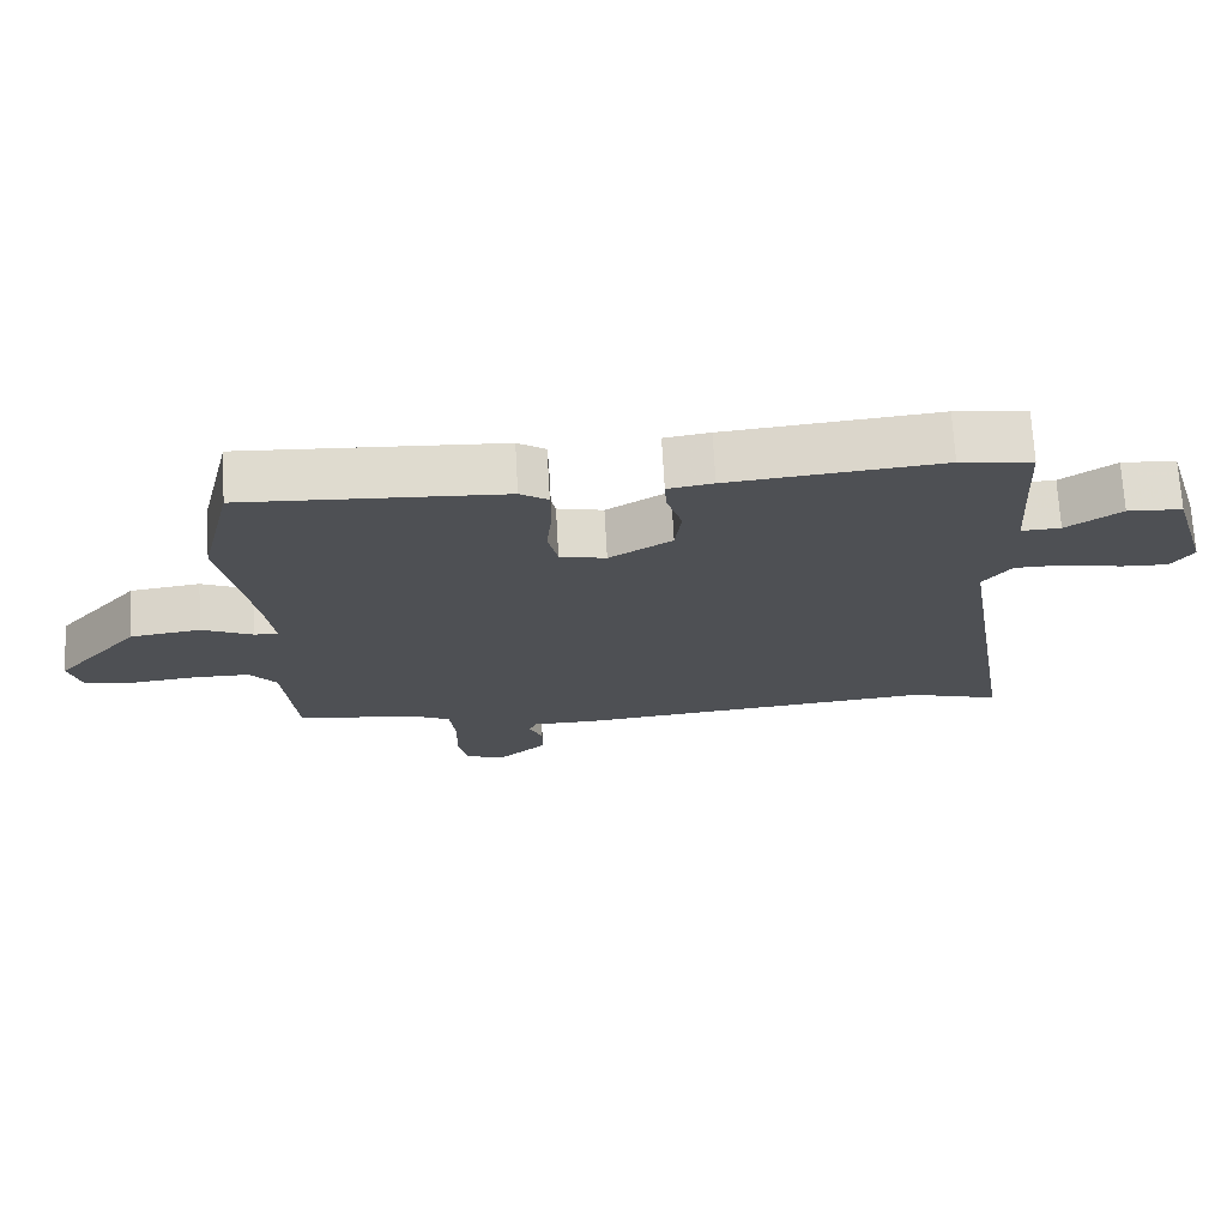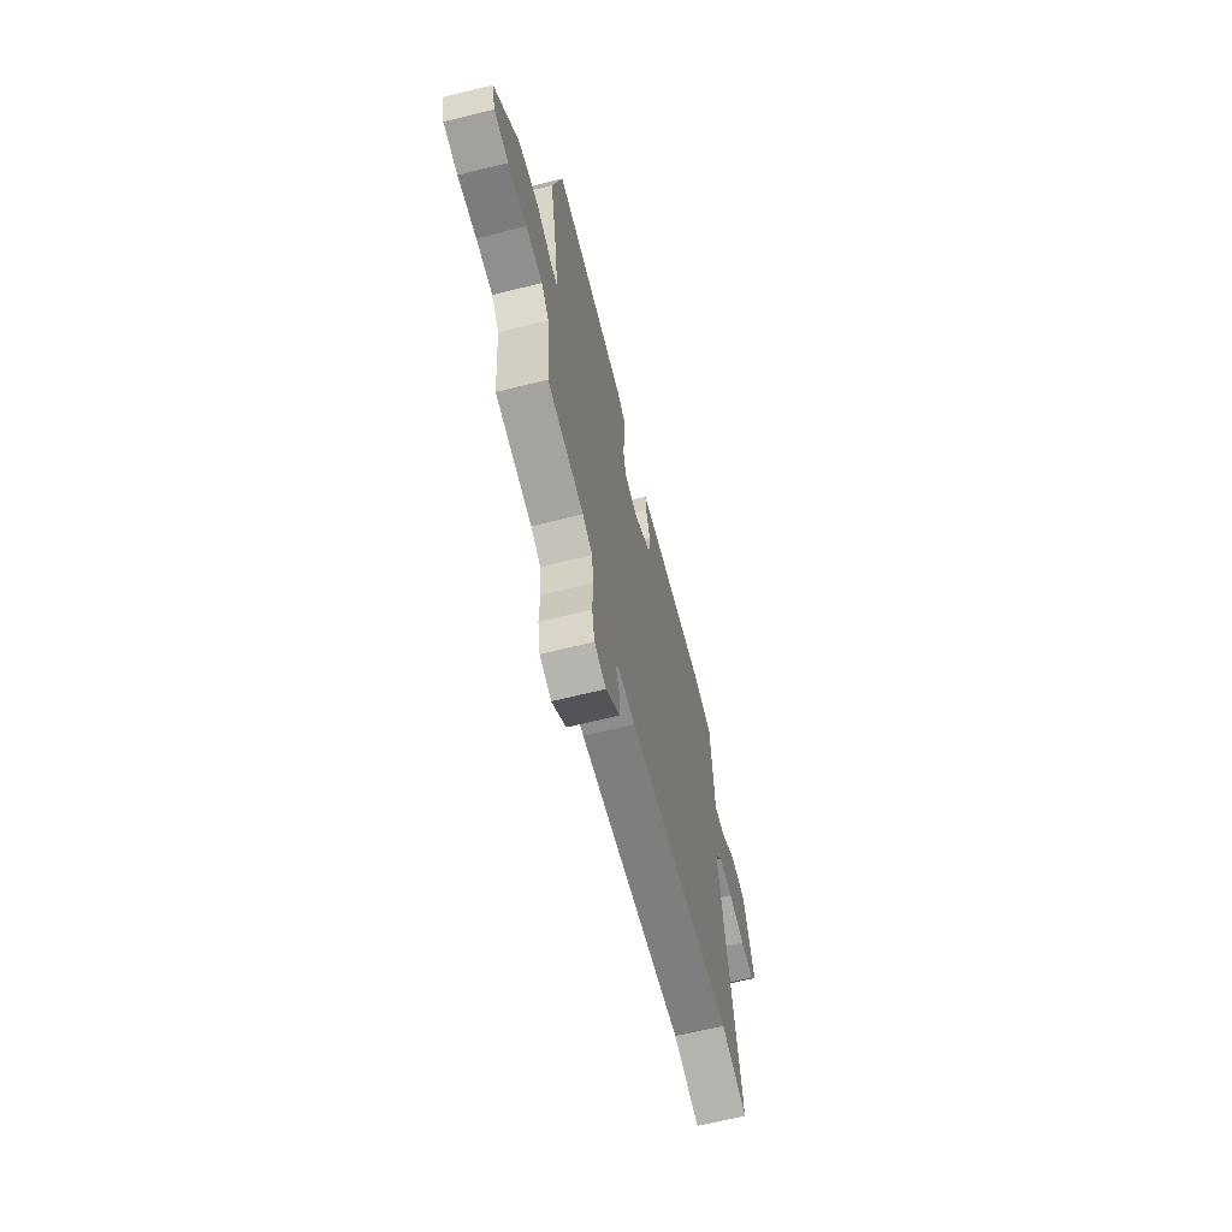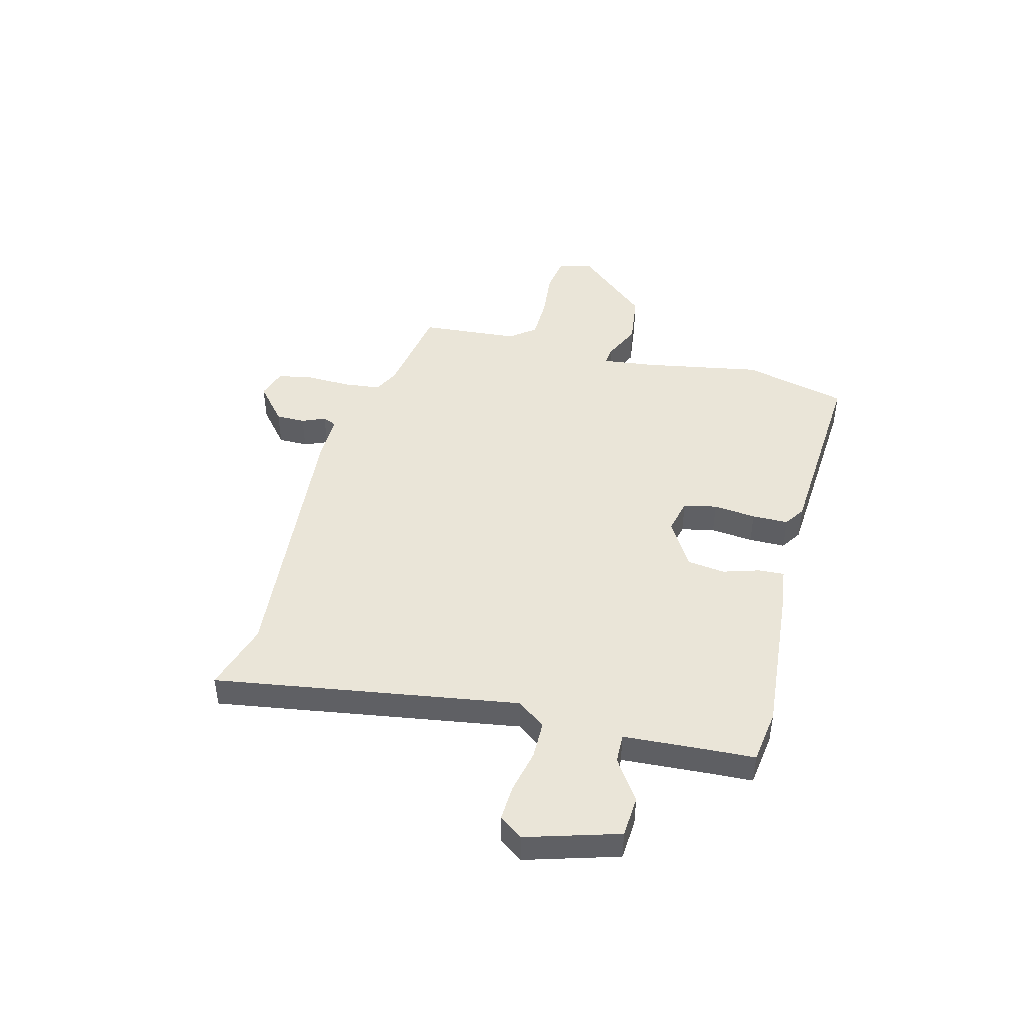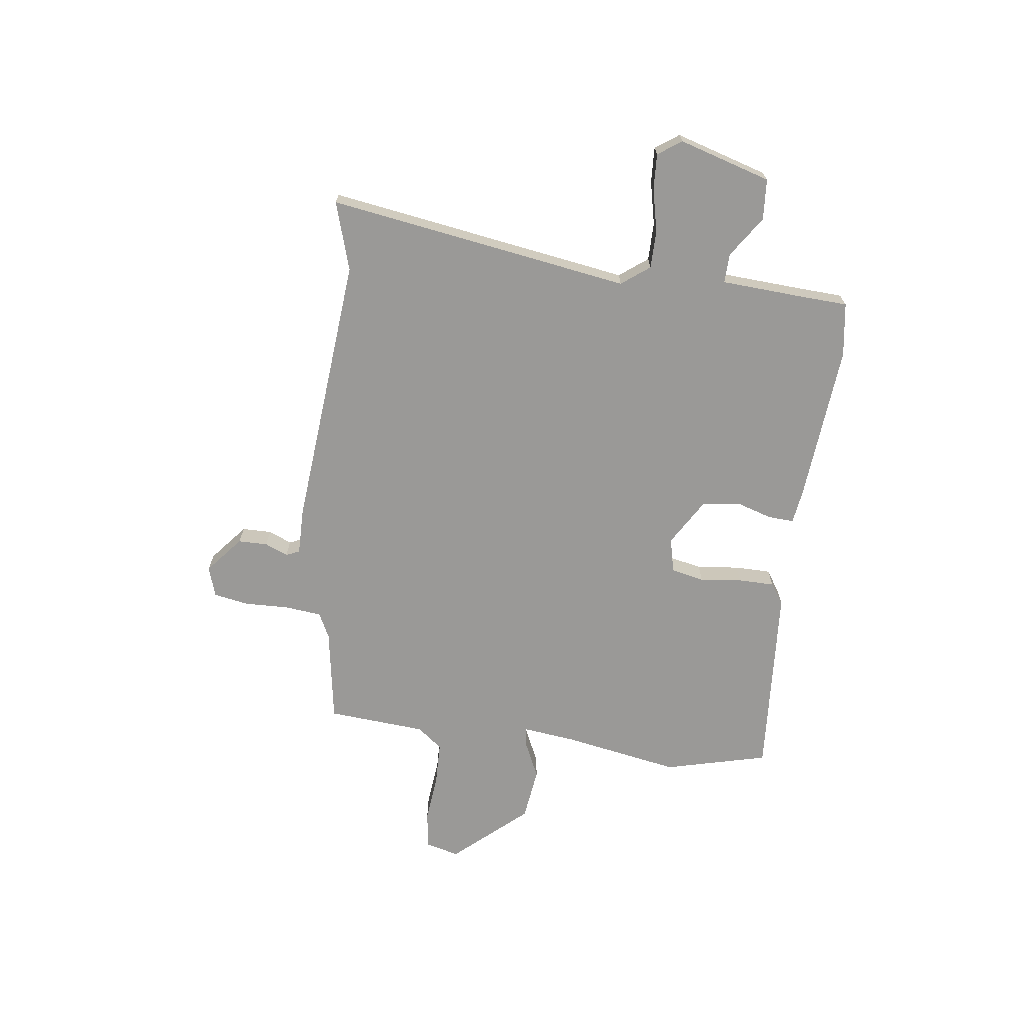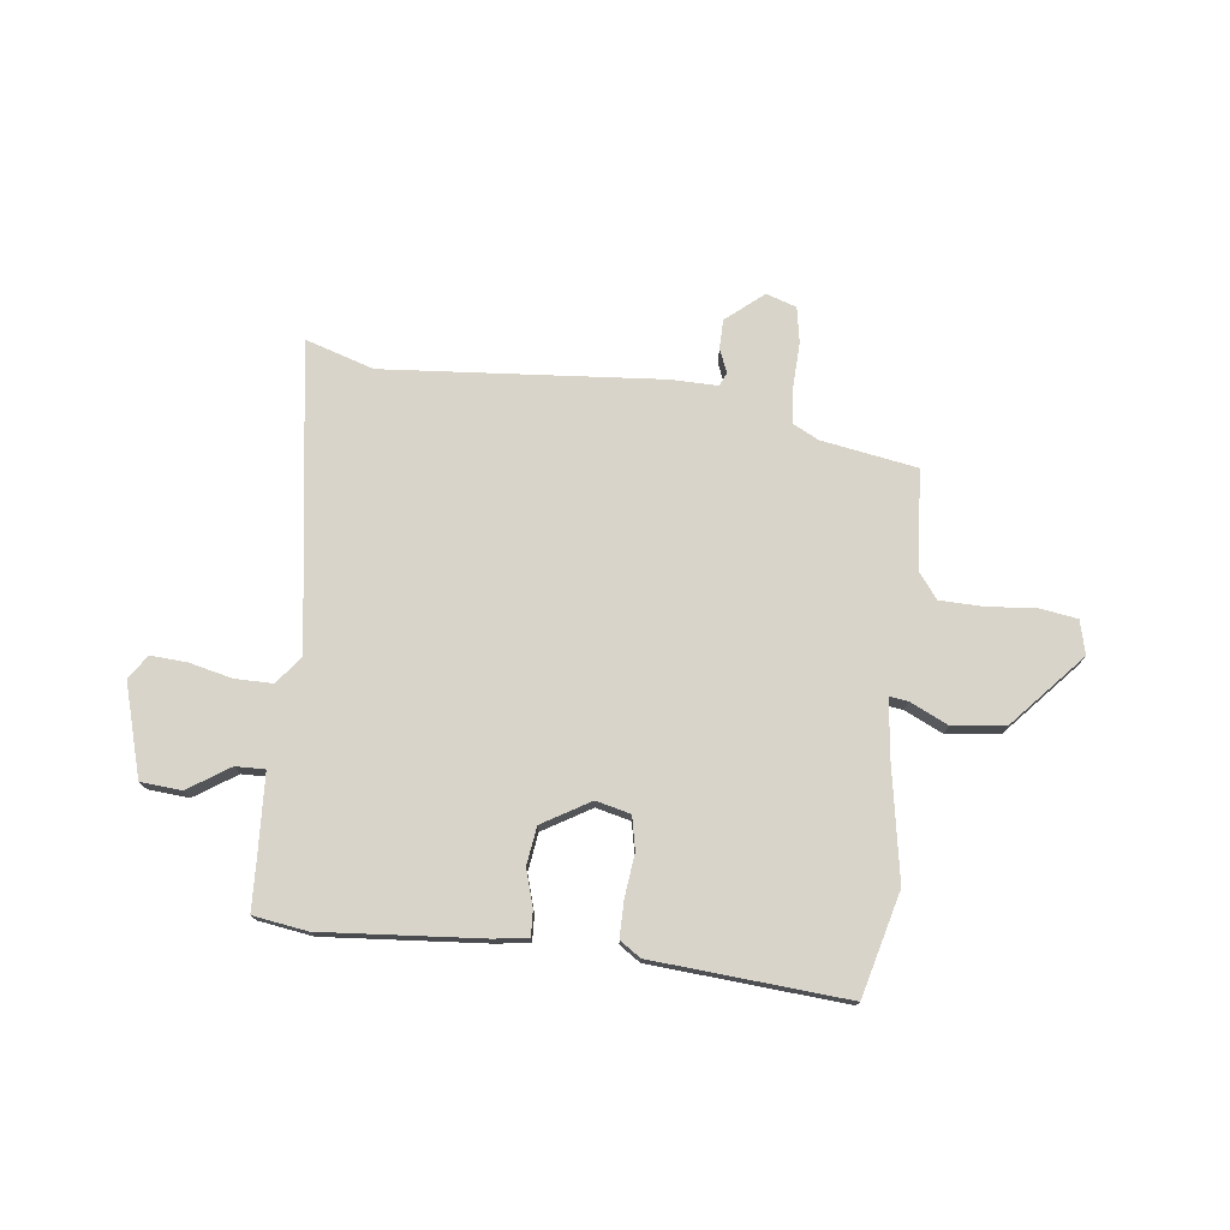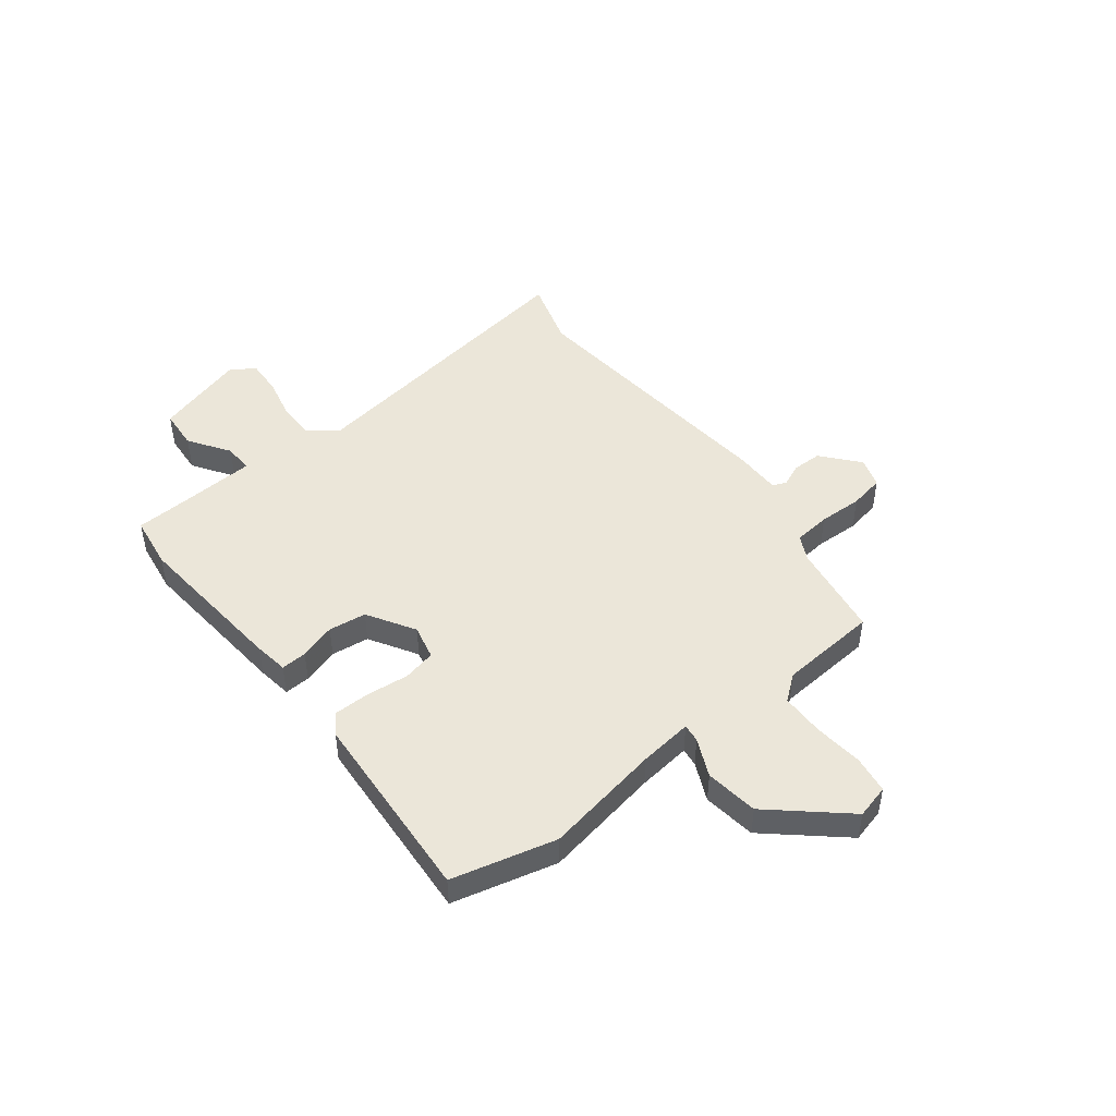
<metadata>
{"format":"obj","ext":"obj","renderer":"f3d","projection":"perspective","resolution":1024,"background":"white","views":[{"elev":71.1,"azim":176.8,"up":"+Z"},{"elev":-64.7,"azim":104.1,"up":"+Z"},{"elev":45.0,"azim":-75.1,"up":"+Y"},{"elev":-68.9,"azim":-96.9,"up":"+Y"},{"elev":75.1,"azim":7.7,"up":"+Y"},{"elev":47.0,"azim":52.4,"up":"+Y"}]}
</metadata>
<code>
v -0.48 0.07 -0.494
v -0.611 0.07 -0.533
v -0.516 0.07 0.044
v -0.556 0.07 0.098
v -0.628 0.07 0.099
v -0.711 0.07 0.081
v -0.779 0.07 0.078
v -0.81 0.07 0.123
v -0.756 0.07 0.298
v -0.678 0.07 0.303
v -0.6 0.07 0.25
v -0.544 0.07 0.248
v -0.533 0.07 0.409
v -0.528 0.07 0.496
v -0.425 0.07 0.51
v -0.122 0.07 0.481
v -0.057 0.07 0.471
v -0.06 0.07 0.422
v -0.082 0.07 0.353
v -0.073 0.07 0.281
v 0.017 0.07 0.226
v 0.083 0.07 0.241
v 0.097 0.07 0.304
v 0.089 0.07 0.385
v 0.09 0.07 0.454
v 0.13 0.07 0.48
v 0.5 0.07 0.502
v 0.548 0.07 0.304
v 0.506 0.07 0.081
v 0.493 0.07 -0.021
v 0.528 0.07 -0.017
v 0.601 0.07 0.016
v 0.702 0.07 0.002
v 0.823 0.07 -0.138
v 0.806 0.07 -0.202
v 0.734 0.07 -0.212
v 0.641 0.07 -0.202
v 0.559 0.07 -0.203
v 0.521 0.07 -0.251
v 0.505 0.07 -0.439
v 0.323 0.07 -0.467
v 0.274 0.07 -0.491
v 0.266 0.07 -0.562
v 0.268 0.07 -0.646
v 0.255 0.07 -0.713
v 0.197 0.07 -0.731
v 0.127 0.07 -0.671
v 0.127 0.07 -0.615
v 0.146 0.07 -0.571
v 0.135 0.07 -0.545
v 0.046 0.07 -0.545
v -0.48 0 -0.494
v -0.611 0 -0.533
v -0.516 0 0.044
v -0.556 0 0.098
v -0.628 0 0.099
v -0.711 0 0.081
v -0.779 0 0.078
v -0.81 0 0.123
v -0.756 0 0.298
v -0.678 0 0.303
v -0.6 0 0.25
v -0.544 0 0.248
v -0.533 0 0.409
v -0.528 0 0.496
v -0.425 0 0.51
v -0.122 0 0.481
v -0.057 0 0.471
v -0.06 0 0.422
v -0.082 0 0.353
v -0.073 0 0.281
v 0.017 0 0.226
v 0.083 0 0.241
v 0.097 0 0.304
v 0.089 0 0.385
v 0.09 0 0.454
v 0.13 0 0.48
v 0.5 0 0.502
v 0.548 0 0.304
v 0.506 0 0.081
v 0.493 0 -0.021
v 0.528 0 -0.017
v 0.601 0 0.016
v 0.702 0 0.002
v 0.823 0 -0.138
v 0.806 0 -0.202
v 0.734 0 -0.212
v 0.641 0 -0.202
v 0.559 0 -0.203
v 0.521 0 -0.251
v 0.505 0 -0.439
v 0.323 0 -0.467
v 0.274 0 -0.491
v 0.266 0 -0.562
v 0.268 0 -0.646
v 0.255 0 -0.713
v 0.197 0 -0.731
v 0.127 0 -0.671
v 0.127 0 -0.615
v 0.146 0 -0.571
v 0.135 0 -0.545
v 0.046 0 -0.545
f 50 51 1
f 47 48 49
f 46 47 49
f 45 46 49
f 44 45 49
f 43 44 49
f 42 43 49 50
f 41 42 50 1
f 39 40 41 1
f 35 36 37
f 34 35 37
f 33 34 37
f 32 33 37
f 31 32 37
f 30 31 37 38
f 27 28 29
f 26 27 29
f 25 26 29
f 24 25 29
f 23 24 29
f 22 23 29 30
f 38 39 1
f 30 38 1
f 22 30 1
f 21 22 1
f 17 18 19
f 16 17 19
f 15 16 19
f 14 15 19
f 13 14 19
f 12 13 19 20
f 9 10 11
f 8 9 11
f 7 8 11
f 6 7 11
f 5 6 11
f 4 5 11 12
f 12 20 21
f 4 12 21
f 3 4 21
f 1 2 3 21
f 52 102 101
f 100 99 98
f 100 98 97
f 100 97 96
f 100 96 95
f 100 95 94
f 101 100 94 93
f 52 101 93 92
f 52 92 91 90
f 88 87 86
f 88 86 85
f 88 85 84
f 88 84 83
f 88 83 82
f 89 88 82 81
f 80 79 78
f 80 78 77
f 80 77 76
f 80 76 75
f 80 75 74
f 81 80 74 73
f 52 90 89
f 52 89 81
f 52 81 73
f 52 73 72
f 70 69 68
f 70 68 67
f 70 67 66
f 70 66 65
f 70 65 64
f 71 70 64 63
f 62 61 60
f 62 60 59
f 62 59 58
f 62 58 57
f 62 57 56
f 63 62 56 55
f 72 71 63
f 72 63 55
f 72 55 54
f 72 54 53 52
f 1 52 53 2
f 2 53 54 3
f 3 54 55 4
f 4 55 56 5
f 5 56 57 6
f 6 57 58 7
f 7 58 59 8
f 8 59 60 9
f 9 60 61 10
f 10 61 62 11
f 11 62 63 12
f 12 63 64 13
f 13 64 65 14
f 14 65 66 15
f 15 66 67 16
f 16 67 68 17
f 17 68 69 18
f 18 69 70 19
f 19 70 71 20
f 20 71 72 21
f 21 72 73 22
f 22 73 74 23
f 23 74 75 24
f 24 75 76 25
f 25 76 77 26
f 26 77 78 27
f 27 78 79 28
f 28 79 80 29
f 29 80 81 30
f 30 81 82 31
f 31 82 83 32
f 32 83 84 33
f 33 84 85 34
f 34 85 86 35
f 35 86 87 36
f 36 87 88 37
f 37 88 89 38
f 38 89 90 39
f 39 90 91 40
f 40 91 92 41
f 41 92 93 42
f 42 93 94 43
f 43 94 95 44
f 44 95 96 45
f 45 96 97 46
f 46 97 98 47
f 47 98 99 48
f 48 99 100 49
f 49 100 101 50
f 50 101 102 51
f 51 102 52 1

</code>
